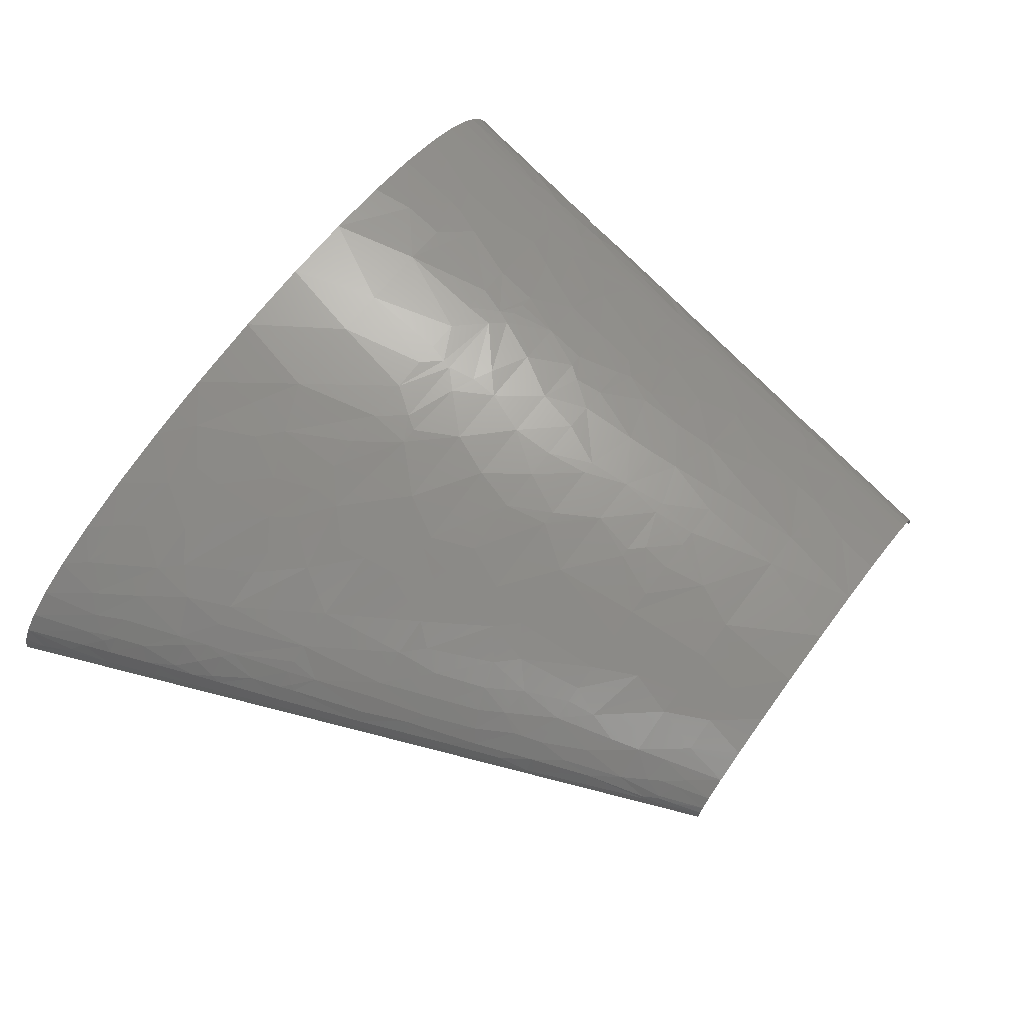
<metadata>
{"format":"stl","ext":"stl","renderer":"f3d","projection":"perspective","resolution":1024,"background":"white","views":[{"elev":65.7,"azim":126.6,"up":"+Z"}]}
</metadata>
<code>
# stl→obj: 444 verts, 842 faces
v -142.4 116.1 40.65
v -144.1 106.4 41.13
v -139.1 109.6 44.39
v -153.3 116.1 29.51
v -151.3 145.1 23.25
v -152.4 130.6 26.51
v -138.3 145.1 38.33
v -161.9 116.1 12.35
v -148.5 174.1 16.81
v -141.1 125.8 39.87
v -152.7 125.8 27.51
v -137.1 122.5 43.51
v -128.1 116.1 50.37
v -126 135.4 48.66
v -140.2 132.2 39.36
v -47.43 53.2 82.41
v -50.17 29.02 84.45
v -16.38 58.04 85.99
v -77 48.37 77.14
v -74.92 58.04 76.58
v -117.9 109.6 56.53
v -131.2 96.73 51.56
v -112.3 106.4 59.41
v -114.9 87.06 60.81
v -89.69 96.73 68.47
v -91.33 116.1 65.76
v -46.51 58.04 82.06
v -66.7 77.39 76.32
v -145.1 159.6 27.96
v -142 158 32.03
v -134.4 154.8 39.66
v -111 116.1 58.72
v -101.9 145.1 58.66
v -105.2 145.1 57.34
v -108.5 145.1 55.98
v -143.4 164.4 28.79
v -144 169.8 26.46
v -144.8 180.6 21.72
v -140.8 167.7 30.98
v -137.8 169.8 33.63
v -131.1 174.1 38.62
v -139 177.3 30.56
v -130.4 193.5 35.43
v -135.5 193.5 30.55
v -80.92 135.4 66.59
v -50.82 116.1 75.34
v -46.6 145.1 73.07
v -75.76 145.1 66.89
v -71.13 154.8 66.99
v -83.64 174.1 61.41
v -62 174.1 67.03
v 187 19.35 84.26
v 160.7 0 89.98
v 209 0 83.15
v 117.9 58.04 87.36
v 231.3 29.02 74.93
v 210.6 38.69 77.83
v 167.9 58.04 82.24
v -33.77 174.1 72.11
v -27.82 145.1 75.87
v -17.54 145.1 77.09
v -3.784 174.1 75.49
v -20.2 203.1 70.93
v -37.51 145.1 74.53
v -29.66 203.1 69.73
v 37.89 129 82.13
v 11.68 116.1 82.41
v 34.01 116.1 83.35
v -8.141 135.4 79
v 50.14 116.1 83.59
v 74.29 116.1 83.31
v -122.4 288 21.06
v -125.4 283.8 17.74
v -122.4 270.9 25.97
v -126 290.2 13.45
v 39.78 135.4 81.51
v 88.26 135.4 80.74
v -57.05 201.5 65.17
v -82.27 199.9 58.86
v -88.42 183.8 58.77
v -70.26 232.2 58.68
v -37.89 232.2 65.54
v -52.23 232.2 62.93
v 152.2 72.55 82.49
v 183.4 87.06 76.36
v 103.7 116.1 81.97
v 128.3 116.1 80.01
v 151.2 116.1 77.48
v -120.9 290.2 22.66
v -113.2 290.2 30.86
v 22.45 161.2 78.4
v -119.2 304.7 20.64
v -117.6 299.9 24.15
v -109.3 319.2 28.33
v -110.9 319.2 26.82
v 36.07 154.8 79.47
v 53.22 148.3 80.28
v 94.91 145.1 79.35
v 78.63 174.1 77.04
v -118.6 319.2 16.53
v -115.7 348.2 8.33
v 37.2 174.1 77.52
v 307.5 14.51 54.38
v 289.5 0 63.69
v 319 0 52.43
v 321.5 29.02 44.73
v 281.7 58.04 56.13
v -114.8 333.7 17.87
v -113.3 338.6 18.54
v -110.4 348.2 19.82
v -41.46 241.8 63.94
v -14.95 232.2 68.59
v -65.39 251.5 57.83
v -79.4 290.2 49.13
v -71.33 261.2 55.12
v -60.07 290.2 54.92
v -85.84 264.4 49.93
v -77.36 261.2 53.28
v -68.5 319.2 49.31
v -75.62 319.2 46.96
v -96.28 290.2 41.95
v -100.8 270.9 42.39
v -105.5 338.6 27.69
v -98.28 328.9 34.94
v -94.76 348.2 34.03
v -109.1 357.9 18.76
v 207.2 101.6 70.06
v 228 116.1 63.13
v 196.6 116.1 70.23
v 172.4 116.1 74.49
v 210.9 58.04 75.19
v 249.6 58.04 66.24
v -39.39 261.2 62.3
v -108.4 362.7 18.24
v -103.7 348.2 27.36
v 48.85 203.1 74.64
v 90.88 203.1 73.3
v 69.5 232.2 71.23
v 48.83 232.2 71.65
v 21.2 232.2 71.19
v -31.64 261.2 63.53
v 268.9 72.55 58.03
v 244.3 116.1 58.58
v 284.7 87.06 49.41
v -107.1 377.3 15.25
v -98.04 377.3 26.38
v -103.6 406.3 9.431
v 173 135.4 71.95
v 134.8 174.1 72.63
v 106.3 145.1 78.61
v 219.2 145.1 61.05
v 192.3 154.8 65.88
v -101.8 357.9 27.04
v -91.24 367.6 33.13
v -99.68 354.7 29.44
v 331.3 38.69 36.48
v 321.7 58.04 37.2
v 303.7 58.04 46.99
v 341 0 41.04
v 356.3 0 29.98
v 338.1 48.37 28.1
v -102.3 391.8 18.18
v 0.8709 270.9 66.14
v 2.167 232.2 70.13
v -99.66 396.6 20.24
v -91.03 406.3 26.55
v -93.97 406.3 24
v -99.88 406.3 17.13
v -101.1 412.7 12.55
v -95.01 425.6 18.13
v 35.31 261.2 68.61
v -31.78 319.2 57.57
v -4.024 348.2 57.98
v -23.49 348.2 55.82
v -38.92 348.2 53.34
v -63.71 328.9 49.64
v 44.56 261.2 68.67
v 83.48 261.2 67.44
v 65.8 290.2 65.21
v -1.256 309.5 62.09
v 11.07 348.2 59.02
v 29.1 319.2 62.6
v 34.03 348.2 59.7
v 37.19 319.2 62.69
v 63.48 328.9 61.19
v 45.57 348.2 59.66
v -139.8 232.2 4.649
v -93.29 464.3 0
v -186.6 0 0
v 72.78 319.2 61.78
v -65.07 425.6 37.79
v -79.55 425.6 31.05
v -76.41 406.3 35.48
v -51.53 464.3 37.78
v -67.93 464.3 31.54
v -45.65 406.3 45.78
v -48.01 425.6 43.1
v 173.9 275.7 53.04
v 179.9 232.2 57.83
v 201.3 232.2 52.56
v 150.7 261.2 59.69
v 160.4 290.2 53.98
v 213.1 246.7 46.62
v 193.2 290.2 45.65
v 226.6 232.2 44.46
v 222.6 261.2 40.51
v 180 304.7 47.16
v 195.8 319.2 39.8
v 155.1 348.2 47.01
v 172.4 348.2 42.46
v 210.1 295 38.92
v 232.6 277.3 32.52
v 223.9 299.9 31.72
v 214.7 316 32.63
v 251.5 280.5 18.26
v 247.8 270.9 24.93
v 258.3 261.2 19.56
v 252.9 290.2 11.62
v 241.3 309.5 16.39
v 234.3 304.7 24.17
v 221.2 328.9 25.9
v 180.2 367.6 36.67
v 141 377.3 46.1
v 149.8 406.3 39.74
v 185.5 386.9 30.85
v 196.3 348.2 34.08
v 183 348.2 39.1
v 135.7 435.3 39.02
v 158.4 435.3 32.24
v 141.6 464.3 32.86
v 109.1 435.3 44.5
v 113.3 464.3 39.94
v 191 422.4 18.95
v 174.2 425.6 27.75
v 179.9 406.3 29.28
v 200.2 406.3 17.12
v 193.6 435.3 11.5
v 186.3 430.5 19.8
v 176.3 445 22.14
v 176.1 464.3 16.68
v 162.5 464.3 24.8
v 183 441.7 18.73
v 182.4 464.3 10.57
v -165.5 4.837 43.06
v -175.2 0 33.68
v -166.6 0 43.09
v -155.9 0 51.63
v -173.1 9.673 33.75
v -161.1 38.69 39.89
v -147.4 38.69 50.81
v -154.7 38.69 45.53
v 277.9 14.51 64.95
v 252.6 0 74.16
v 272.1 21.76 65.54
v 264.6 33.86 65.82
v 13.88 203.1 73.78
v -12.62 212.8 70.79
v -31.07 290.2 60.65
v 0.2751 290.2 64.16
v 342.8 38.69 27.61
v 366.1 0 19.55
v 340.4 51.59 24.73
v 351 38.69 18.48
v 32.9 290.2 65.62
v 232.5 348.2 5.056
v 373.1 0 0
v 186.6 464.3 0
v 325.5 116.1 7.079
v 276.3 232.2 12.1
v -139.3 38.69 55.73
v -138.6 0 61.72
v -153.8 58.04 42.54
v -148.7 58.04 46.54
v -129 38.69 61.02
v -143.2 58.04 50.34
v -137.3 58.04 53.95
v -131 58.04 57.36
v -124.2 58.04 60.59
v -9.386 116.1 80.83
v -29.06 116.1 78.66
v 29.4 58.04 89.09
v -1.435 0 93.17
v 49.51 0 95.47
v -124.6 193.5 40
v -120.6 232.2 36
v -126.5 174.1 42.05
v -110 232.2 43.08
v 63.01 58.04 89.55
v 104.6 0 94.47
v -118.2 193.5 44.26
v -121.5 174.1 45.31
v -116 174.1 48.39
v -110.4 193.5 48.53
v -110.3 174.1 51.31
v -103.1 174.1 54.48
v -118.1 270.9 30.42
v -128.1 232.2 29.2
v -113.1 270.9 34.59
v -107.5 270.9 38.48
v -109.4 290.2 33.86
v -105.4 290.2 36.7
v -101 290.2 39.4
v -91.94 425.6 21.69
v -87.27 464.3 17.3
v -82.69 464.3 22.1
v -88.31 425.6 25.03
v -77.02 464.3 26.44
v -84.17 425.6 28.15
v -87.79 406.3 28.97
v -84.26 406.3 31.26
v -80.46 406.3 33.44
v 236.4 174.1 51.35
v 262.2 174.1 41.22
v 271.9 116.1 48.92
v 285.6 116.1 42.82
v 250.1 232.2 34.03
v 113.8 290.2 61.48
v 128.8 348.2 52.28
v 107.6 348.2 55.39
v -8.697 406.3 51.71
v 274.4 193.5 29.65
v 260.2 232.2 27.92
v 274.1 174.1 35.08
v 270.7 232.2 19.19
v 281.5 174.1 30.52
v 17.29 406.3 53.44
v 40.35 464.3 47.66
v 3.615 464.3 46.9
v 298.9 174.1 13.73
v 74.99 406.3 52.09
v 79.68 464.3 45.06
v 211.9 386.9 13.48
v 226.5 348.2 15.05
v -181.7 12.9 16.42
v -185.4 0 12.16
v -181.6 0 23.38
v -178.8 12.9 23.66
v -179.7 19.35 18.45
v -177.4 19.35 23.79
v -166.7 38.69 33.89
v -171.2 51.59 22.68
v -172.3 58.04 16.79
v -108.5 19.35 71.56
v -114.6 0 71.78
v -83.97 0 80.73
v -146.3 77.39 44.86
v -149.8 87.06 40.11
v -152 87.06 38.08
v -147.5 87.06 42.1
v -79.3 32.24 78.34
v -94.09 51.59 72.32
v -46.23 0 88.06
v -88.78 87.06 69.83
v -111.3 154.8 53.48
v -140 212.8 18.06
v -139.3 219.3 16.55
v -133.9 232.2 21.72
v -137.8 232.2 13.54
v -137.7 212.8 22.18
v -134.5 245.1 15.4
v -93.42 180.6 57.43
v -132.8 251.5 16.28
v -21.89 135.4 77.58
v -90.95 212.8 54.39
v -81.69 232.2 55.28
v -94.19 232.2 50.71
v -92.23 251.5 49.03
v -87.22 251.5 51.01
v -76.56 245.1 55.4
v -79.48 251.5 53.72
v -71.65 348.2 44.85
v 99.22 232.2 69.52
v -54.25 348.2 50.02
v 366.7 12.9 8.169
v 371 0 10.93
v 372.6 0 5.473
v -79.18 377.3 38.15
v 363.7 19.35 9.485
v 334.5 58.04 27.73
v 327.2 77.39 27
v 343.5 58.04 17.96
v -95.78 445 9.252
v -90.64 464.3 12.02
v 189.9 174.1 63.73
v 357.3 32.24 12.41
v 359.8 29.02 9.32
v 150.4 203.1 67.05
v 138.5 232.2 65.22
v -94.78 451.4 8.241
v -92.68 464.3 6.26
v -66.97 377.3 42.99
v 159.6 203.1 65.6
v 163.4 232.2 61.17
v 307.8 96.73 35.31
v 186.7 193.5 61.75
v 93.19 261.2 66.77
v 309.9 103.2 32.05
v 348.4 58.04 8.541
v 300.8 116.1 34.38
v 312.6 116.1 25.54
v -48.44 386.9 47.22
v 333.4 83.84 17.26
v 323.5 103.2 19.86
v 328.4 96.73 16.91
v 300.8 129 30.64
v 294.4 135.4 33.07
v 298.8 154.8 23.32
v 320.8 116.1 16.4
v 66.67 348.2 58.98
v 91.2 348.2 57.19
v 78.73 319.2 61.42
v 313.7 129 18.81
v 313.6 135.4 15.49
v -32.62 435.3 45.42
v -27.39 464.3 43.34
v 286.3 180.6 24.8
v 291.8 174.1 22.25
v 288.1 183.8 21.92
v 61.36 377.3 56.13
v 103 406.3 49.03
v 219 335.3 25.48
v 214.7 348.2 24.66
v 200.6 377.3 25.45
v 237.8 328.9 10.59
v 214.3 367.6 18.96
v 199.9 425.6 8.006
v 194.9 435.3 9.845
v 200.8 425.6 6.298
v 191.7 445 8.64
v 185.1 464.3 6.344
v 196 438.5 5.211
v 186.2 464.3 3.178
v -184 9.673 9.618
v -167.3 55.89 27.94
v -163.8 54.82 33.15
v -165.1 58.04 30.46
v -163.6 72.55 28.21
v -160.9 67.71 33.16
v -163.7 87.06 22.97
v -159 101.6 25.74
v -158.5 116.1 21.27
v -157.2 106.4 27.03
v -131.7 82.22 53.45
v -145.2 99.96 41.45
f 1 2 3
f 1 4 2
f 5 6 7
f 5 8 6
f 5 9 8
f 10 4 1
f 10 11 4
f 12 1 3
f 12 3 13
f 12 10 1
f 12 13 14
f 15 7 6
f 15 11 10
f 15 10 12
f 15 12 14
f 15 6 11
f 15 14 7
f 16 17 18
f 16 19 17
f 16 20 19
f 21 13 22
f 23 22 24
f 23 25 26
f 23 24 25
f 23 21 22
f 27 16 18
f 27 20 16
f 27 28 20
f 27 18 28
f 29 9 5
f 30 5 7
f 30 29 5
f 30 7 31
f 32 33 34
f 32 35 14
f 32 23 26
f 32 13 21
f 32 14 13
f 32 21 23
f 32 34 35
f 36 29 30
f 37 9 29
f 37 29 36
f 37 38 9
f 39 36 30
f 39 37 36
f 40 31 41
f 40 30 31
f 40 39 30
f 42 41 43
f 42 43 44
f 42 40 41
f 42 38 37
f 42 37 39
f 42 39 40
f 42 44 38
f 45 26 46
f 45 32 26
f 45 33 32
f 45 46 47
f 48 33 45
f 48 45 47
f 49 50 33
f 49 51 50
f 49 33 48
f 49 48 47
f 49 47 51
f 52 53 54
f 52 55 53
f 52 54 56
f 52 57 58
f 52 56 57
f 52 58 55
f 59 60 61
f 59 61 62
f 59 62 63
f 59 47 64
f 59 64 60
f 59 63 65
f 59 51 47
f 66 67 68
f 66 69 67
f 66 68 70
f 66 70 71
f 72 73 74
f 72 75 73
f 76 66 71
f 76 71 77
f 76 69 66
f 78 59 65
f 78 79 80
f 78 81 79
f 78 80 51
f 78 65 82
f 78 51 59
f 78 82 83
f 78 83 81
f 84 58 85
f 84 86 55
f 84 87 86
f 84 88 87
f 84 85 88
f 84 55 58
f 89 72 74
f 89 74 90
f 91 61 69
f 91 62 61
f 92 75 72
f 92 72 89
f 93 94 95
f 93 92 89
f 93 90 94
f 93 95 92
f 93 89 90
f 96 91 69
f 96 69 76
f 97 98 99
f 97 96 76
f 97 76 77
f 97 77 98
f 100 101 75
f 100 92 95
f 100 75 92
f 102 62 91
f 102 96 97
f 102 97 99
f 102 91 96
f 103 104 105
f 103 105 106
f 103 106 107
f 108 101 100
f 108 100 95
f 109 101 108
f 109 110 101
f 111 83 82
f 111 82 112
f 111 113 83
f 114 115 116
f 114 117 118
f 114 116 119
f 114 120 121
f 114 119 120
f 114 121 122
f 114 122 117
f 114 118 115
f 123 95 94
f 123 94 124
f 123 124 125
f 123 108 95
f 123 110 109
f 123 109 108
f 126 101 110
f 127 128 129
f 127 129 130
f 127 85 131
f 127 131 132
f 127 130 85
f 133 115 113
f 133 116 115
f 133 113 111
f 134 101 126
f 135 123 125
f 135 110 123
f 136 102 99
f 136 99 137
f 136 138 139
f 136 137 138
f 136 139 140
f 141 133 111
f 141 111 112
f 142 143 128
f 142 127 132
f 142 107 144
f 142 144 143
f 142 128 127
f 142 132 107
f 145 134 146
f 145 101 134
f 145 147 101
f 148 149 150
f 148 129 151
f 148 150 88
f 148 130 129
f 148 151 152
f 148 152 149
f 148 88 130
f 153 154 146
f 153 126 110
f 153 134 126
f 153 146 134
f 153 110 135
f 155 135 125
f 155 154 153
f 155 125 154
f 155 153 135
f 156 157 158
f 156 159 160
f 156 106 159
f 156 161 157
f 156 158 106
f 162 147 145
f 162 145 146
f 163 141 112
f 163 112 164
f 165 146 166
f 165 162 146
f 165 166 167
f 168 162 165
f 168 169 147
f 168 170 169
f 168 167 170
f 168 147 162
f 168 165 167
f 171 164 140
f 171 140 139
f 171 163 164
f 172 173 174
f 172 174 175
f 172 119 116
f 172 176 119
f 172 175 176
f 177 138 178
f 177 178 179
f 177 139 138
f 177 171 139
f 180 181 173
f 180 173 172
f 182 183 181
f 182 181 180
f 184 185 186
f 187 188 189
f 184 179 190
f 184 183 182
f 184 190 185
f 184 186 183
f 191 192 193
f 191 194 195
f 191 193 196
f 191 195 192
f 191 197 194
f 191 196 197
f 198 199 200
f 198 201 199
f 198 202 201
f 203 204 198
f 203 200 205
f 203 198 200
f 203 205 206
f 203 206 204
f 207 204 208
f 207 202 198
f 207 198 204
f 207 209 202
f 207 210 209
f 207 208 210
f 211 208 204
f 211 212 213
f 211 213 214
f 211 214 208
f 211 206 212
f 211 204 206
f 215 216 217
f 215 217 218
f 215 218 219
f 220 216 215
f 220 213 212
f 220 214 213
f 220 219 221
f 220 221 214
f 220 215 219
f 220 212 216
f 222 223 210
f 222 224 223
f 222 225 224
f 222 226 225
f 222 210 227
f 222 227 226
f 228 229 230
f 228 231 224
f 228 230 232
f 228 224 229
f 228 232 231
f 233 234 235
f 233 236 237
f 233 235 236
f 238 234 233
f 238 233 237
f 239 234 238
f 239 240 241
f 239 241 234
f 242 243 240
f 242 238 237
f 242 239 238
f 242 240 239
f 242 237 243
f 244 245 246
f 244 246 247
f 244 248 245
f 244 249 248
f 244 247 250
f 244 251 249
f 244 250 251
f 252 253 104
f 252 104 103
f 254 253 252
f 254 252 103
f 254 56 253
f 255 103 107
f 255 254 103
f 255 56 254
f 255 132 56
f 255 107 132
f 256 102 136
f 256 63 62
f 256 136 140
f 256 140 164
f 256 164 257
f 256 257 63
f 256 62 102
f 258 180 172
f 258 141 163
f 258 259 180
f 258 116 133
f 258 133 141
f 258 163 259
f 258 172 116
f 260 161 156
f 260 160 261
f 260 156 160
f 260 262 161
f 260 261 263
f 260 263 262
f 264 171 177
f 264 184 182
f 264 182 180
f 264 179 184
f 264 180 259
f 264 163 171
f 264 259 163
f 264 177 179
f 265 266 267
f 265 268 266
f 265 269 268
f 270 247 271
f 270 250 247
f 272 249 251
f 273 251 250
f 273 272 251
f 274 270 271
f 275 250 270
f 275 273 250
f 276 275 270
f 277 270 274
f 277 276 270
f 278 277 274
f 18 279 280
f 18 67 279
f 281 67 18
f 281 282 283
f 281 68 67
f 281 18 282
f 281 70 68
f 284 43 41
f 284 285 43
f 284 41 286
f 284 287 285
f 288 281 283
f 288 283 289
f 288 70 281
f 288 71 70
f 290 291 292
f 290 284 286
f 290 287 284
f 290 286 291
f 293 294 295
f 293 290 292
f 293 287 290
f 293 292 294
f 55 289 53
f 55 86 71
f 55 71 288
f 55 288 289
f 296 74 297
f 296 297 285
f 298 296 285
f 299 285 287
f 299 298 285
f 90 74 296
f 90 296 298
f 300 90 298
f 301 298 299
f 301 300 298
f 302 299 122
f 302 301 299
f 121 302 122
f 303 304 170
f 303 305 304
f 303 170 167
f 306 305 303
f 306 303 167
f 306 307 305
f 306 167 166
f 308 309 310
f 308 306 166
f 308 166 309
f 308 307 306
f 192 310 311
f 192 311 193
f 192 308 310
f 192 195 307
f 192 307 308
f 312 205 200
f 313 312 314
f 313 314 315
f 313 205 312
f 313 316 205
f 317 318 319
f 320 174 173
f 320 173 181
f 321 322 316
f 321 316 313
f 321 313 323
f 321 324 322
f 321 323 325
f 202 209 318
f 202 318 317
f 326 320 181
f 326 181 183
f 326 327 328
f 326 328 320
f 329 268 269
f 330 331 327
f 330 327 326
f 218 269 265
f 332 333 265
f 334 335 336
f 337 334 336
f 338 334 337
f 339 338 337
f 339 340 338
f 341 338 340
f 342 338 341
f 343 271 344
f 343 344 345
f 343 274 271
f 8 187 189
f 8 189 342
f 346 272 273
f 346 273 275
f 346 275 276
f 347 348 346
f 349 347 346
f 350 343 345
f 351 274 343
f 351 343 350
f 351 278 274
f 17 345 352
f 17 352 282
f 17 350 345
f 17 282 18
f 19 351 350
f 19 350 17
f 20 351 19
f 353 278 351
f 353 24 278
f 353 351 20
f 9 187 8
f 28 280 46
f 28 353 20
f 28 18 280
f 25 46 26
f 25 28 46
f 25 24 353
f 25 353 28
f 31 286 41
f 31 291 286
f 31 7 14
f 354 292 291
f 354 31 14
f 354 295 294
f 354 14 35
f 354 294 292
f 354 291 31
f 354 35 34
f 33 354 34
f 355 187 9
f 355 9 38
f 355 38 44
f 356 357 358
f 356 187 355
f 356 358 187
f 359 355 44
f 359 356 355
f 359 43 285
f 359 44 43
f 359 285 297
f 359 297 357
f 359 357 356
f 360 358 357
f 360 187 358
f 361 293 295
f 362 360 357
f 362 187 360
f 362 297 74
f 362 357 297
f 50 295 354
f 50 361 295
f 50 354 33
f 80 293 361
f 80 361 50
f 80 50 51
f 363 46 280
f 363 280 279
f 363 47 46
f 363 64 47
f 60 64 363
f 69 363 279
f 69 279 67
f 61 363 69
f 61 60 363
f 79 293 80
f 364 293 79
f 364 287 293
f 364 79 81
f 364 81 365
f 364 366 287
f 364 365 366
f 73 362 74
f 75 187 362
f 75 362 73
f 56 54 253
f 367 122 299
f 367 299 287
f 367 287 366
f 368 367 366
f 131 58 57
f 131 56 132
f 131 57 56
f 369 365 81
f 369 368 366
f 369 366 365
f 370 368 369
f 77 71 86
f 117 122 367
f 117 367 368
f 85 58 131
f 85 130 88
f 118 368 370
f 118 117 368
f 113 369 81
f 113 370 369
f 113 81 83
f 101 188 187
f 101 187 75
f 115 118 370
f 115 370 113
f 257 164 112
f 257 82 65
f 257 65 63
f 257 112 82
f 94 90 300
f 94 300 301
f 150 77 86
f 150 86 87
f 150 87 88
f 150 98 77
f 99 98 150
f 99 150 149
f 124 94 301
f 124 302 121
f 124 301 302
f 106 105 159
f 125 124 371
f 120 371 124
f 120 124 121
f 158 107 106
f 147 188 101
f 137 372 138
f 137 99 149
f 146 310 309
f 146 309 166
f 154 125 371
f 176 120 119
f 176 371 120
f 176 175 373
f 176 373 371
f 144 314 143
f 144 315 314
f 144 107 158
f 151 128 143
f 151 129 128
f 151 314 312
f 151 143 314
f 374 261 375
f 374 375 376
f 374 376 266
f 377 146 154
f 377 311 310
f 377 193 311
f 377 154 371
f 377 310 146
f 378 261 374
f 379 380 157
f 379 157 161
f 379 381 380
f 262 263 381
f 262 379 161
f 262 381 379
f 382 170 304
f 382 304 383
f 382 188 147
f 382 147 169
f 382 169 170
f 384 151 312
f 384 152 151
f 384 149 152
f 385 263 261
f 385 261 378
f 386 374 266
f 386 378 374
f 386 385 378
f 387 137 149
f 387 388 372
f 387 372 137
f 389 188 382
f 389 390 188
f 389 383 390
f 389 382 383
f 391 193 377
f 391 377 371
f 391 371 373
f 392 387 149
f 392 393 388
f 392 199 393
f 392 388 387
f 392 149 384
f 394 158 157
f 394 157 380
f 394 315 144
f 394 144 158
f 178 138 372
f 395 199 392
f 395 392 384
f 395 200 199
f 395 312 200
f 395 384 312
f 396 178 372
f 396 372 388
f 397 394 380
f 398 385 386
f 398 266 268
f 398 381 263
f 398 386 266
f 398 263 385
f 399 315 394
f 399 394 397
f 399 397 400
f 401 391 373
f 401 175 174
f 401 373 175
f 401 174 320
f 179 396 317
f 179 178 396
f 402 381 398
f 402 380 381
f 402 398 268
f 403 397 380
f 403 400 397
f 403 380 402
f 404 402 268
f 404 403 402
f 405 399 400
f 406 405 407
f 406 399 405
f 406 315 399
f 406 323 313
f 406 325 323
f 406 407 325
f 406 313 315
f 196 401 320
f 196 193 391
f 196 391 401
f 201 317 396
f 201 396 388
f 201 388 393
f 201 393 199
f 201 202 317
f 408 400 403
f 408 404 268
f 408 403 404
f 185 409 186
f 185 410 409
f 411 190 179
f 411 319 410
f 411 179 317
f 411 317 319
f 411 410 185
f 411 185 190
f 412 407 405
f 412 400 408
f 412 405 400
f 413 268 329
f 413 408 268
f 413 407 412
f 413 412 408
f 413 329 407
f 414 415 194
f 414 328 415
f 414 196 320
f 414 194 197
f 414 197 196
f 414 320 328
f 416 321 325
f 417 325 407
f 417 407 329
f 417 416 325
f 418 324 321
f 418 269 324
f 418 329 269
f 418 321 416
f 418 417 329
f 418 416 417
f 419 186 409
f 419 409 410
f 419 326 183
f 419 319 420
f 419 410 319
f 419 330 326
f 419 183 186
f 419 420 330
f 206 205 316
f 212 206 316
f 208 227 210
f 208 226 227
f 216 316 322
f 216 212 316
f 217 322 324
f 217 324 269
f 217 269 218
f 217 216 322
f 223 420 319
f 223 318 209
f 223 319 318
f 223 209 210
f 223 224 420
f 214 226 208
f 231 331 330
f 231 232 331
f 231 330 420
f 231 420 224
f 221 219 333
f 421 226 214
f 421 221 333
f 421 214 221
f 421 422 226
f 421 333 422
f 423 226 422
f 423 225 226
f 424 333 219
f 424 218 265
f 424 219 218
f 424 265 333
f 235 225 423
f 235 224 225
f 235 423 236
f 425 333 332
f 425 332 236
f 425 423 422
f 425 236 423
f 425 422 333
f 229 241 230
f 229 224 235
f 234 241 229
f 234 229 235
f 426 236 332
f 426 237 236
f 427 237 426
f 428 332 265
f 428 426 332
f 428 265 267
f 429 430 243
f 429 237 427
f 429 243 237
f 431 432 430
f 431 267 432
f 431 430 429
f 431 428 267
f 431 427 426
f 431 426 428
f 431 429 427
f 433 189 335
f 433 335 334
f 433 334 338
f 433 338 342
f 433 342 189
f 248 336 245
f 248 337 336
f 248 339 337
f 248 340 339
f 248 249 340
f 434 342 341
f 434 341 340
f 435 249 272
f 435 340 249
f 435 434 340
f 436 434 435
f 437 342 434
f 437 434 436
f 438 272 346
f 438 346 348
f 438 435 272
f 438 436 435
f 438 348 437
f 438 437 436
f 439 8 342
f 439 342 437
f 439 437 348
f 440 439 348
f 440 8 439
f 441 442 4
f 441 8 440
f 441 440 442
f 443 346 276
f 443 349 346
f 443 22 349
f 443 278 24
f 443 24 22
f 443 277 278
f 443 276 277
f 444 440 348
f 444 348 347
f 444 347 349
f 444 349 22
f 444 442 440
f 2 442 444
f 2 4 442
f 11 441 4
f 6 441 11
f 6 8 441
f 3 2 444
f 3 22 13
f 3 444 22

</code>
